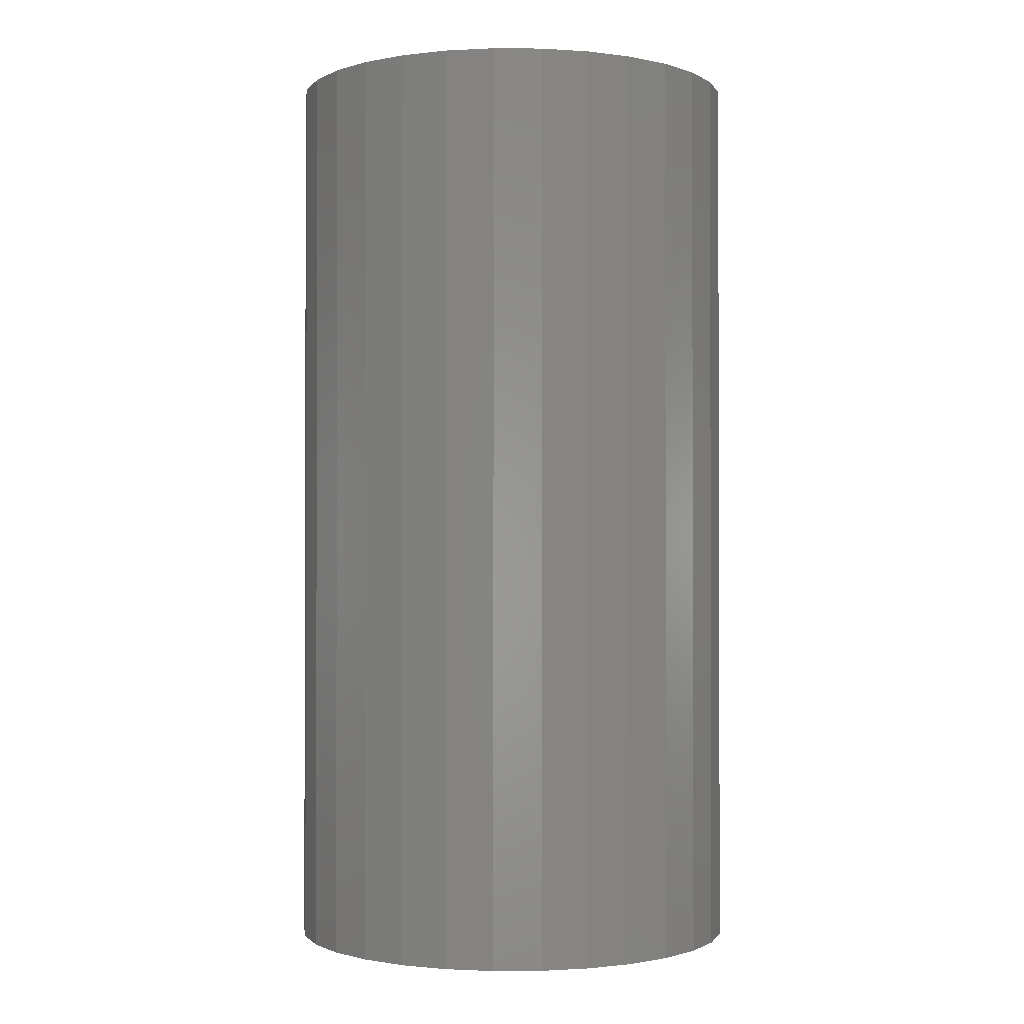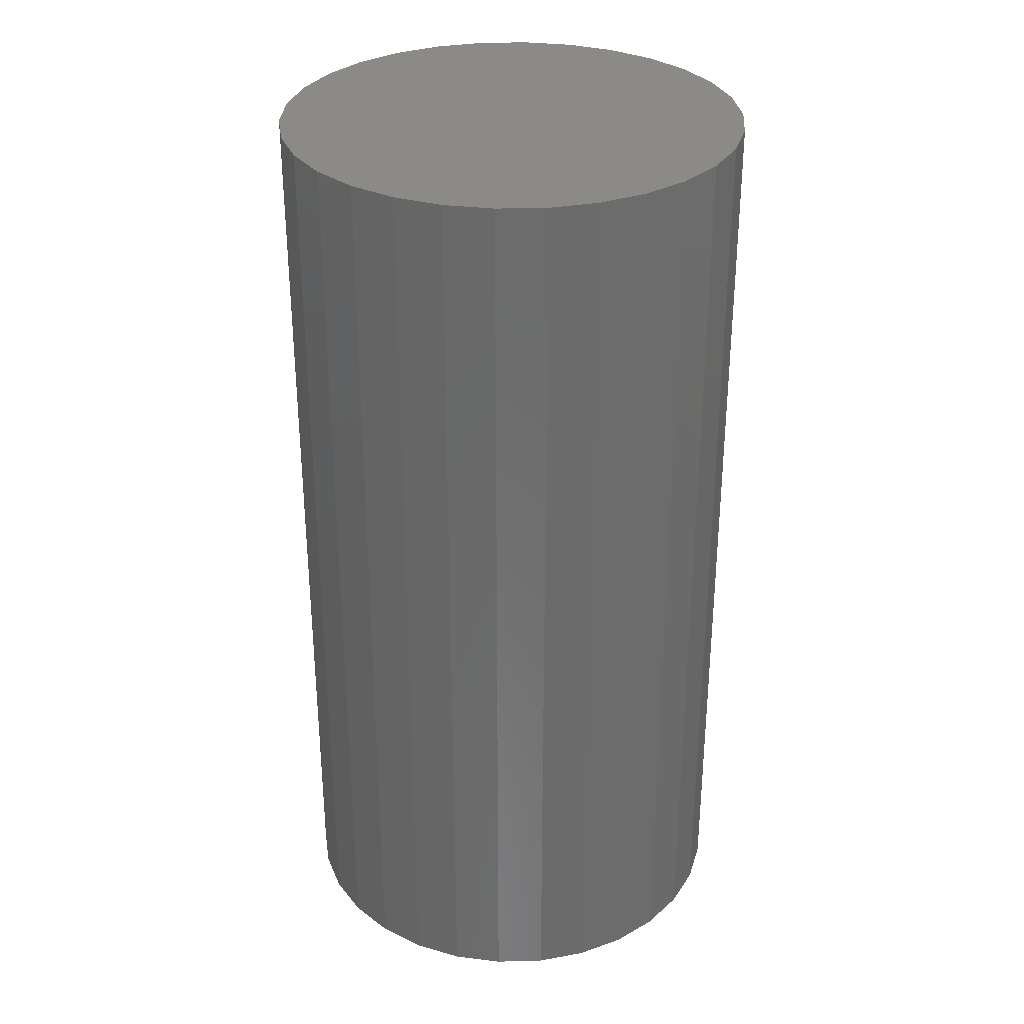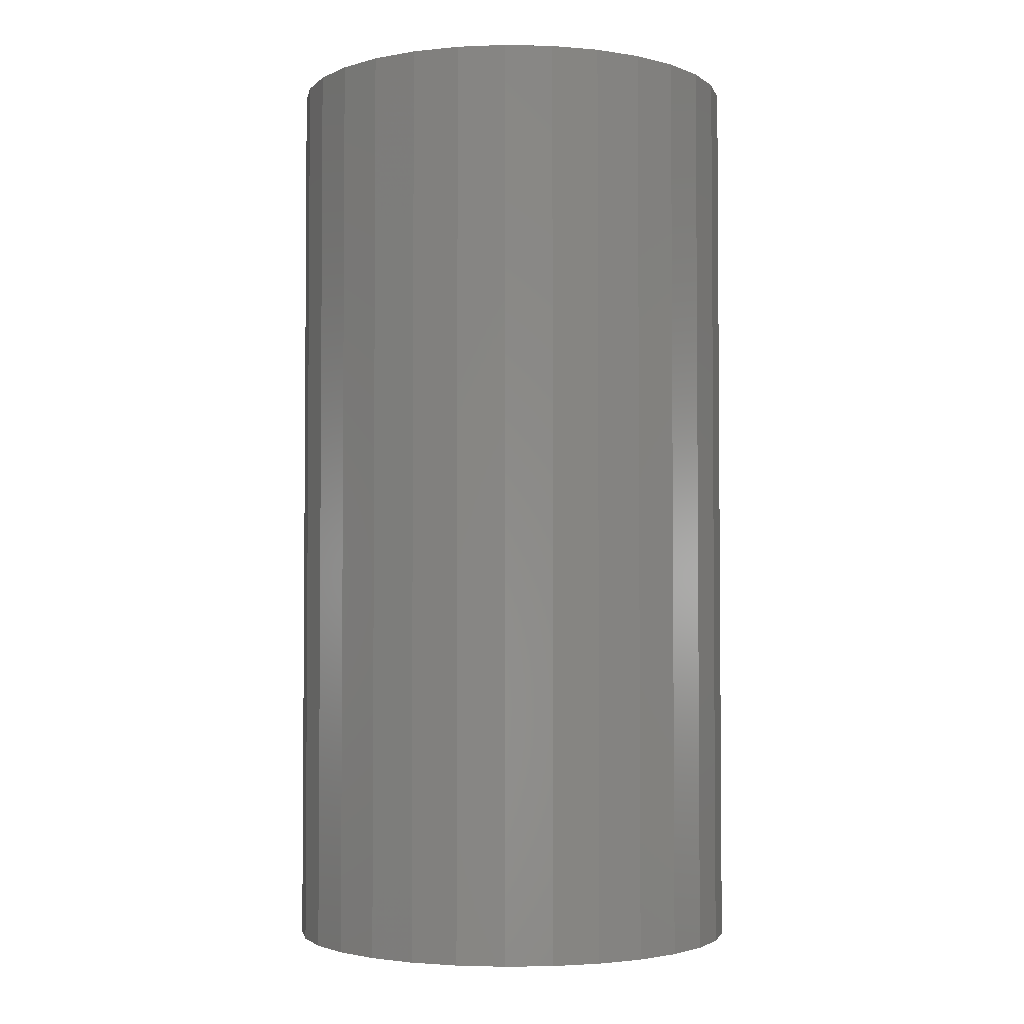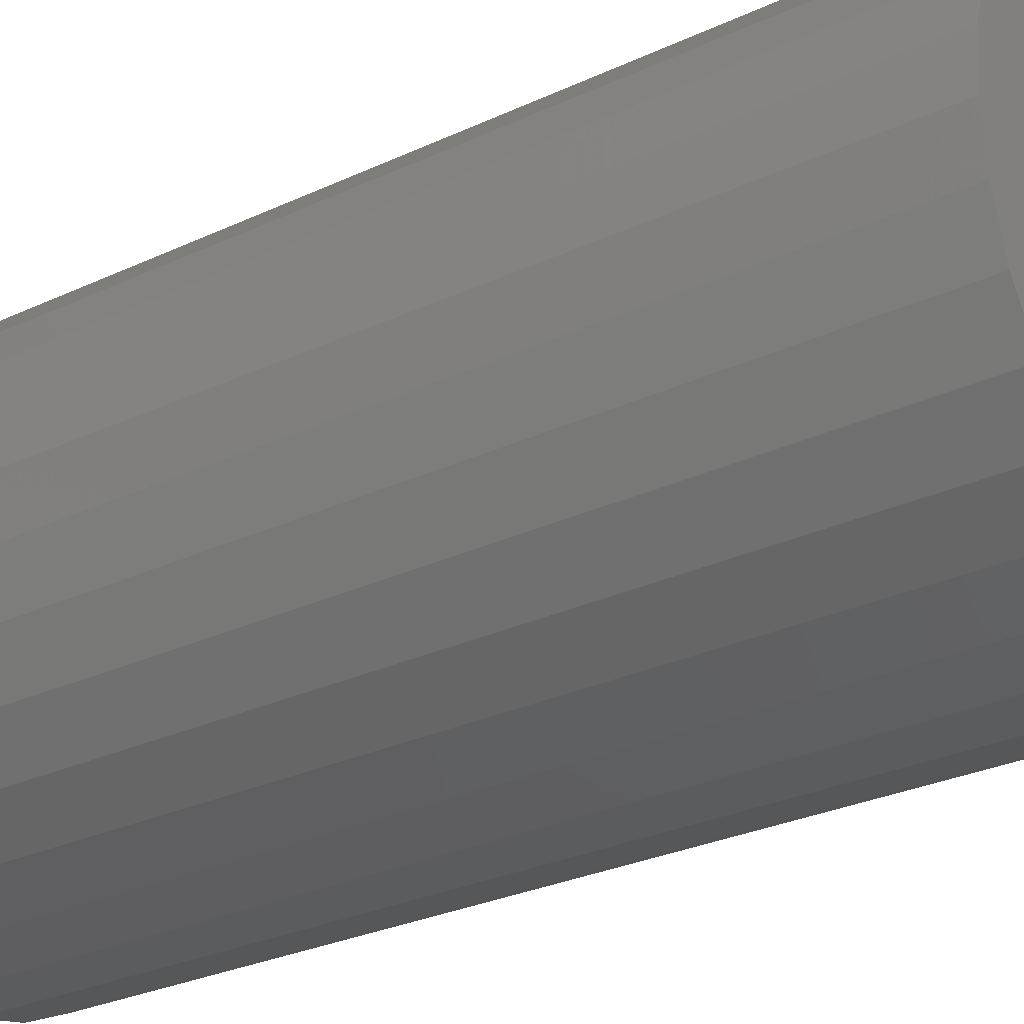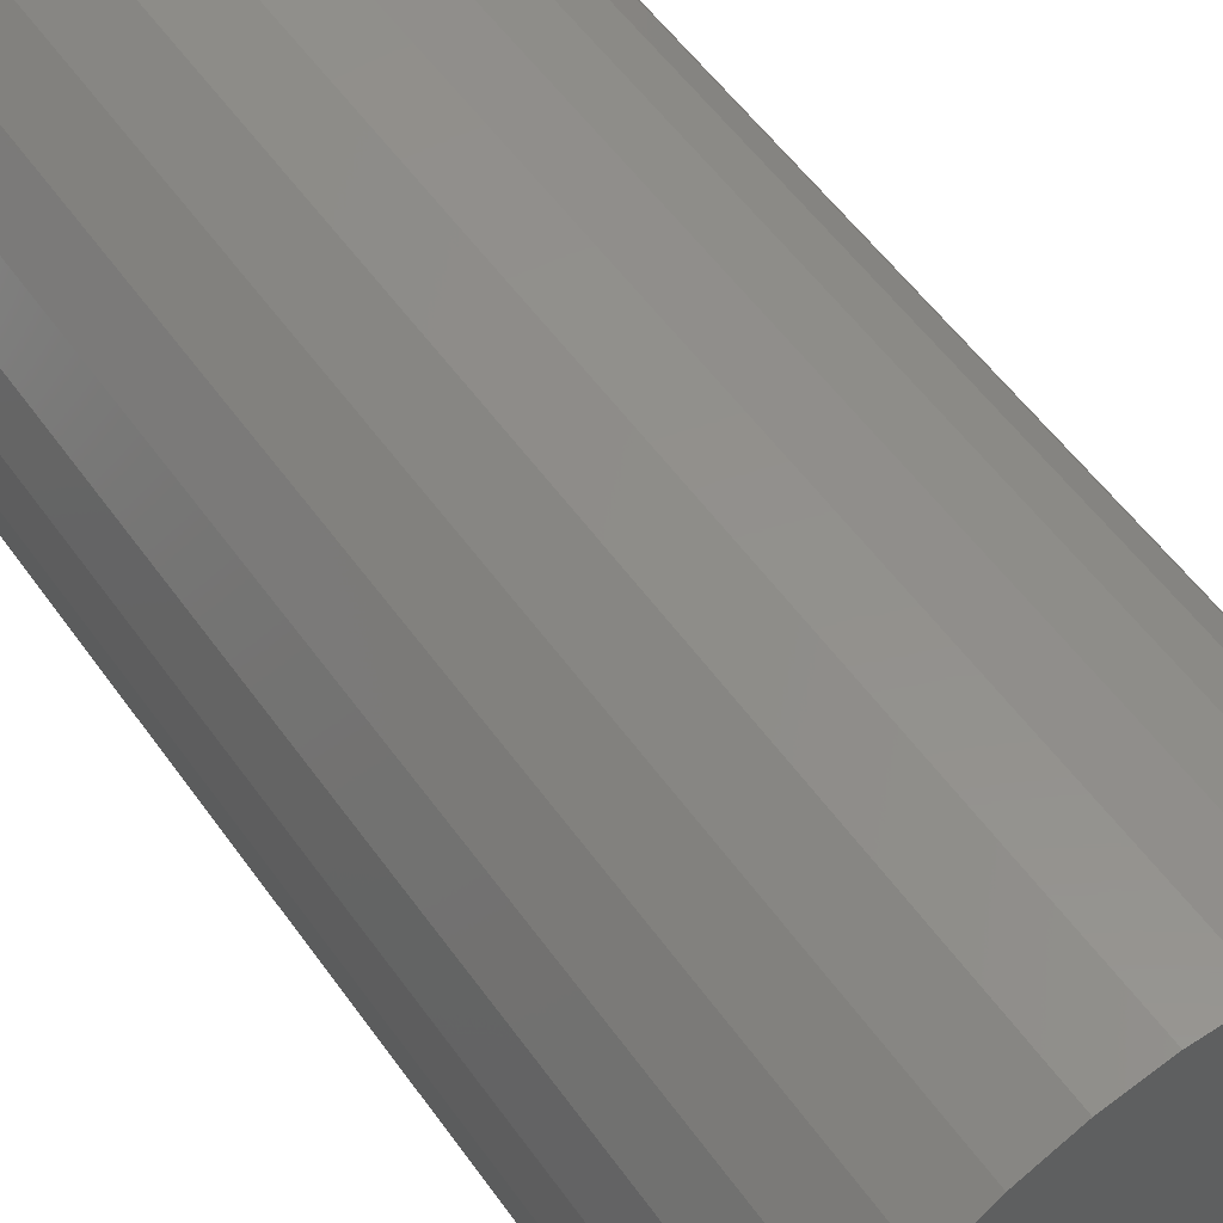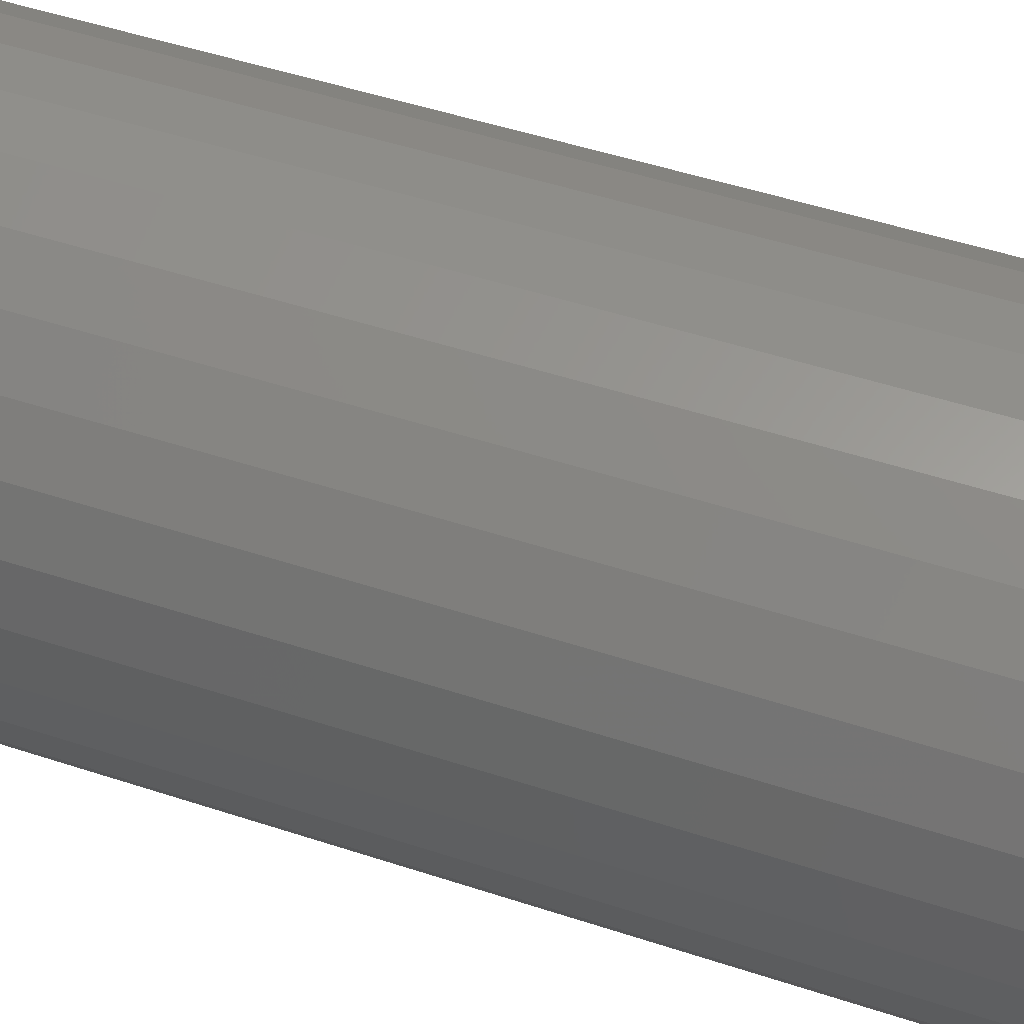
<metadata>
{"format":"stl","ext":"stl","renderer":"f3d","projection":"perspective","resolution":1024,"background":"white","views":[{"elev":-1.1,"azim":-37.4,"up":"+Z"},{"elev":31.8,"azim":45.8,"up":"+Z"},{"elev":-2.9,"azim":127.8,"up":"+Z"},{"elev":-27.5,"azim":126.1,"up":"+Y"},{"elev":54.2,"azim":145.5,"up":"+Y"},{"elev":49.8,"azim":-70.0,"up":"+Y"}]}
</metadata>
<code>
# stl→obj: 60 verts, 116 faces
v 10 0 40
v 9.781 2.079 0
v 9.781 2.079 40
v 10 0 0
v 9.135 4.067 0
v 9.135 4.067 40
v 8.09 5.878 0
v 8.09 5.878 40
v 6.691 7.431 0
v 6.691 7.431 40
v 5 8.66 40
v 5 8.66 0
v 3.09 9.511 40
v 3.09 9.511 0
v 1.045 9.945 40
v 1.045 9.945 0
v -1.045 9.945 40
v -1.045 9.945 0
v -3.09 9.511 40
v -3.09 9.511 0
v -5 8.66 40
v -5 8.66 0
v -6.691 7.431 40
v -6.691 7.431 0
v -8.09 5.878 0
v -8.09 5.878 40
v -9.135 4.067 0
v -9.135 4.067 40
v -9.781 2.079 0
v -9.781 2.079 40
v -10 -0 0
v -10 -0 40
v -9.781 -2.079 0
v -9.781 -2.079 40
v -9.135 -4.067 0
v -9.135 -4.067 40
v -8.09 -5.878 0
v -8.09 -5.878 40
v -6.691 -7.431 0
v -6.691 -7.431 40
v -5 -8.66 40
v -5 -8.66 0
v -3.09 -9.511 40
v -3.09 -9.511 0
v -1.045 -9.945 40
v -1.045 -9.945 0
v 1.045 -9.945 40
v 1.045 -9.945 0
v 3.09 -9.511 40
v 3.09 -9.511 0
v 5 -8.66 40
v 5 -8.66 0
v 6.691 -7.431 40
v 6.691 -7.431 0
v 8.09 -5.878 0
v 8.09 -5.878 40
v 9.135 -4.067 0
v 9.135 -4.067 40
v 9.781 -2.079 0
v 9.781 -2.079 40
f 1 2 3
f 2 1 4
f 3 5 6
f 5 3 2
f 6 7 8
f 7 6 5
f 8 9 10
f 9 8 7
f 9 11 10
f 11 9 12
f 12 13 11
f 13 12 14
f 14 15 13
f 15 14 16
f 16 17 15
f 17 16 18
f 18 19 17
f 19 18 20
f 20 21 19
f 21 20 22
f 22 23 21
f 23 22 24
f 25 23 24
f 23 25 26
f 27 26 25
f 26 27 28
f 29 28 27
f 28 29 30
f 31 30 29
f 30 31 32
f 33 32 31
f 32 33 34
f 35 34 33
f 34 35 36
f 37 36 35
f 36 37 38
f 39 38 37
f 38 39 40
f 39 41 40
f 41 39 42
f 42 43 41
f 43 42 44
f 44 45 43
f 45 44 46
f 46 47 45
f 47 46 48
f 48 49 47
f 49 48 50
f 50 51 49
f 51 50 52
f 52 53 51
f 53 52 54
f 53 55 56
f 55 53 54
f 56 57 58
f 57 56 55
f 58 59 60
f 59 58 57
f 60 4 1
f 4 60 59
f 59 2 4
f 57 2 59
f 57 5 2
f 55 5 57
f 55 7 5
f 54 7 55
f 54 9 7
f 52 9 54
f 52 12 9
f 50 12 52
f 50 14 12
f 48 14 50
f 48 16 14
f 46 16 48
f 46 18 16
f 44 18 46
f 44 20 18
f 42 20 44
f 42 22 20
f 39 22 42
f 39 24 22
f 37 24 39
f 37 25 24
f 35 25 37
f 35 27 25
f 33 27 35
f 33 29 27
f 29 33 31
f 3 60 1
f 6 60 3
f 6 58 60
f 8 58 6
f 8 56 58
f 10 56 8
f 10 53 56
f 11 53 10
f 11 51 53
f 13 51 11
f 13 49 51
f 15 49 13
f 15 47 49
f 17 47 15
f 17 45 47
f 19 45 17
f 19 43 45
f 21 43 19
f 21 41 43
f 23 41 21
f 23 40 41
f 26 40 23
f 26 38 40
f 28 38 26
f 28 36 38
f 30 36 28
f 30 34 36
f 34 30 32

</code>
